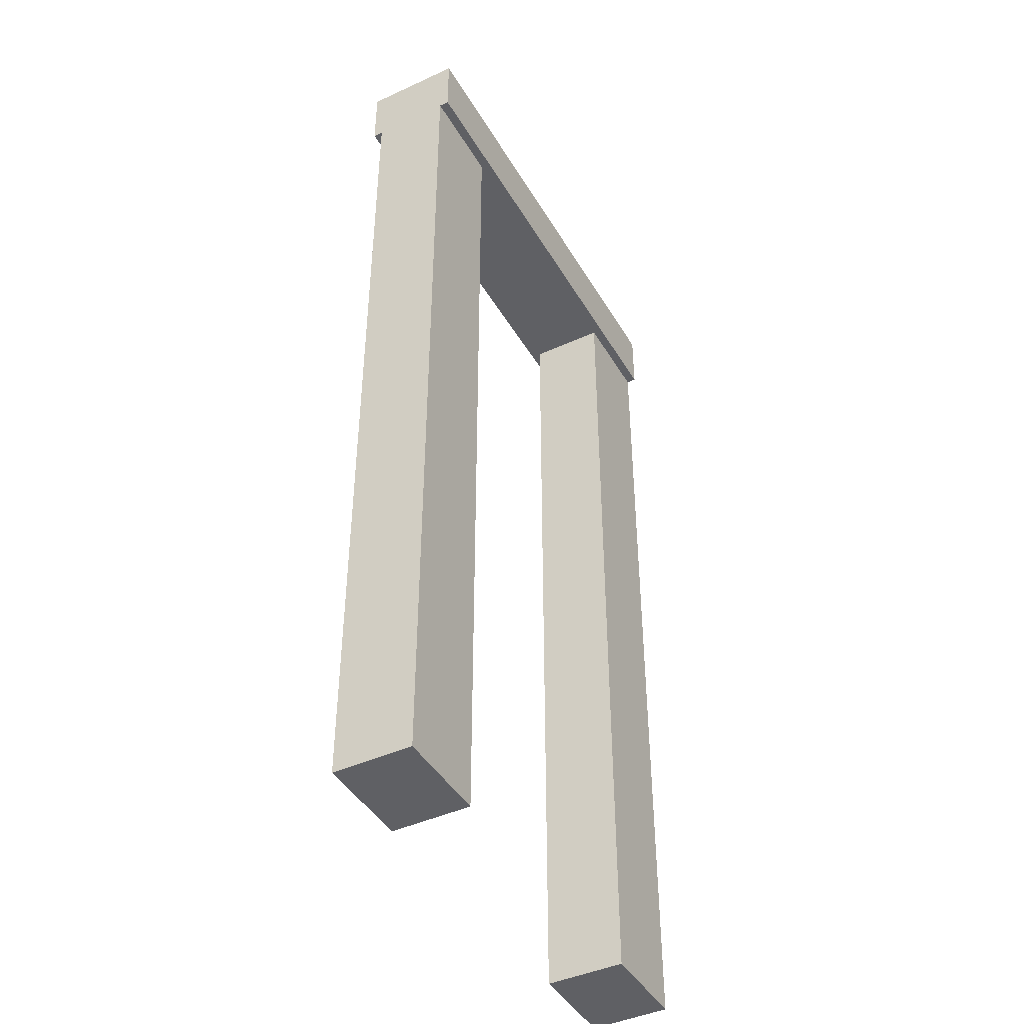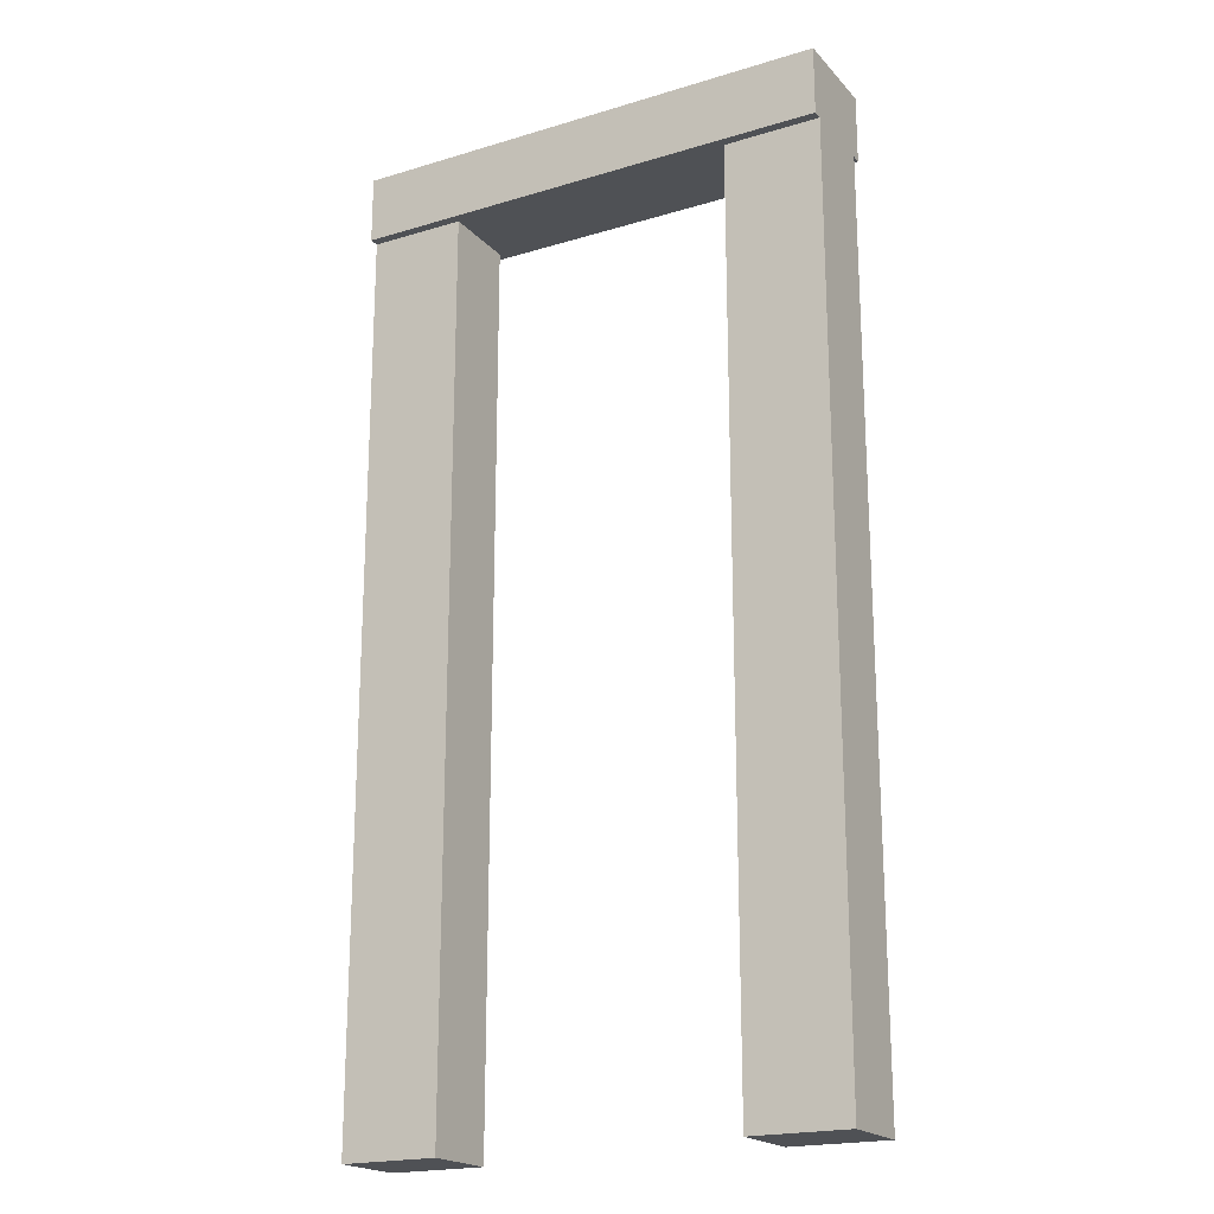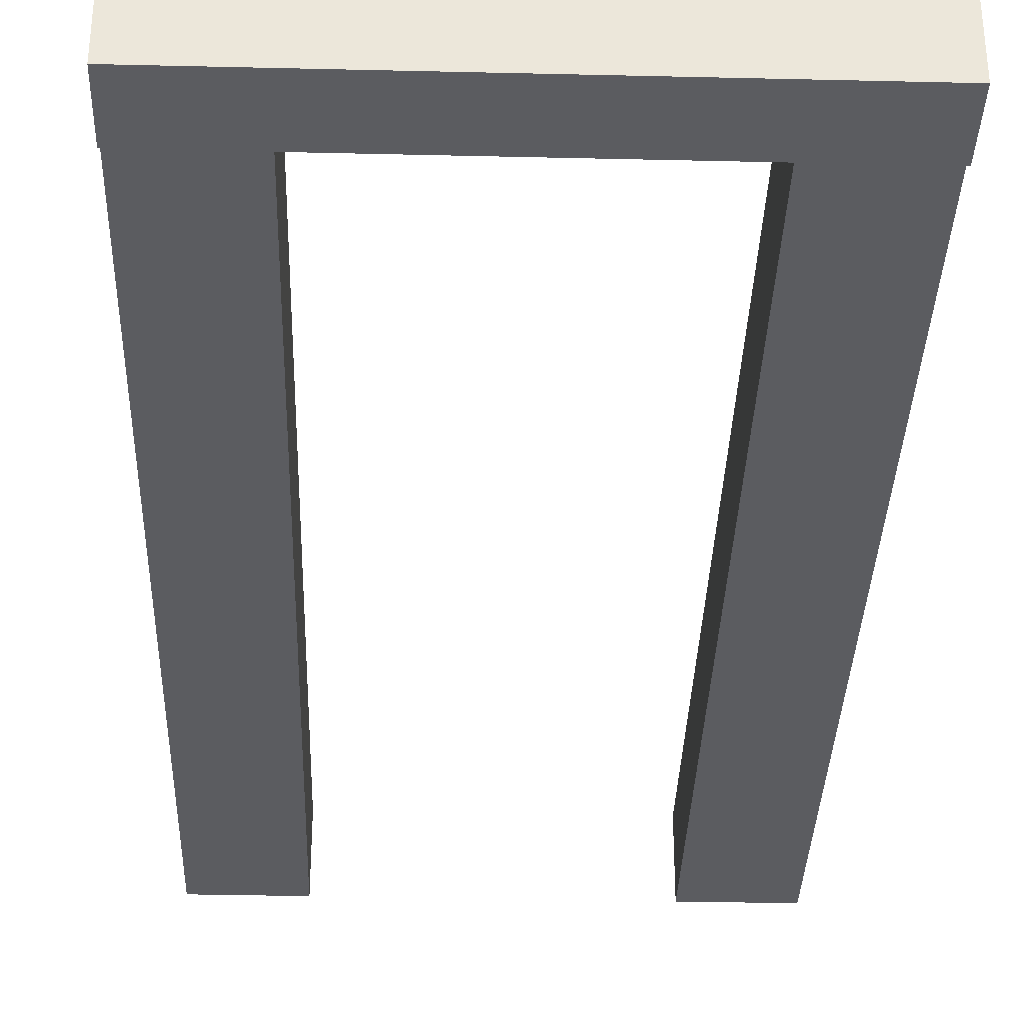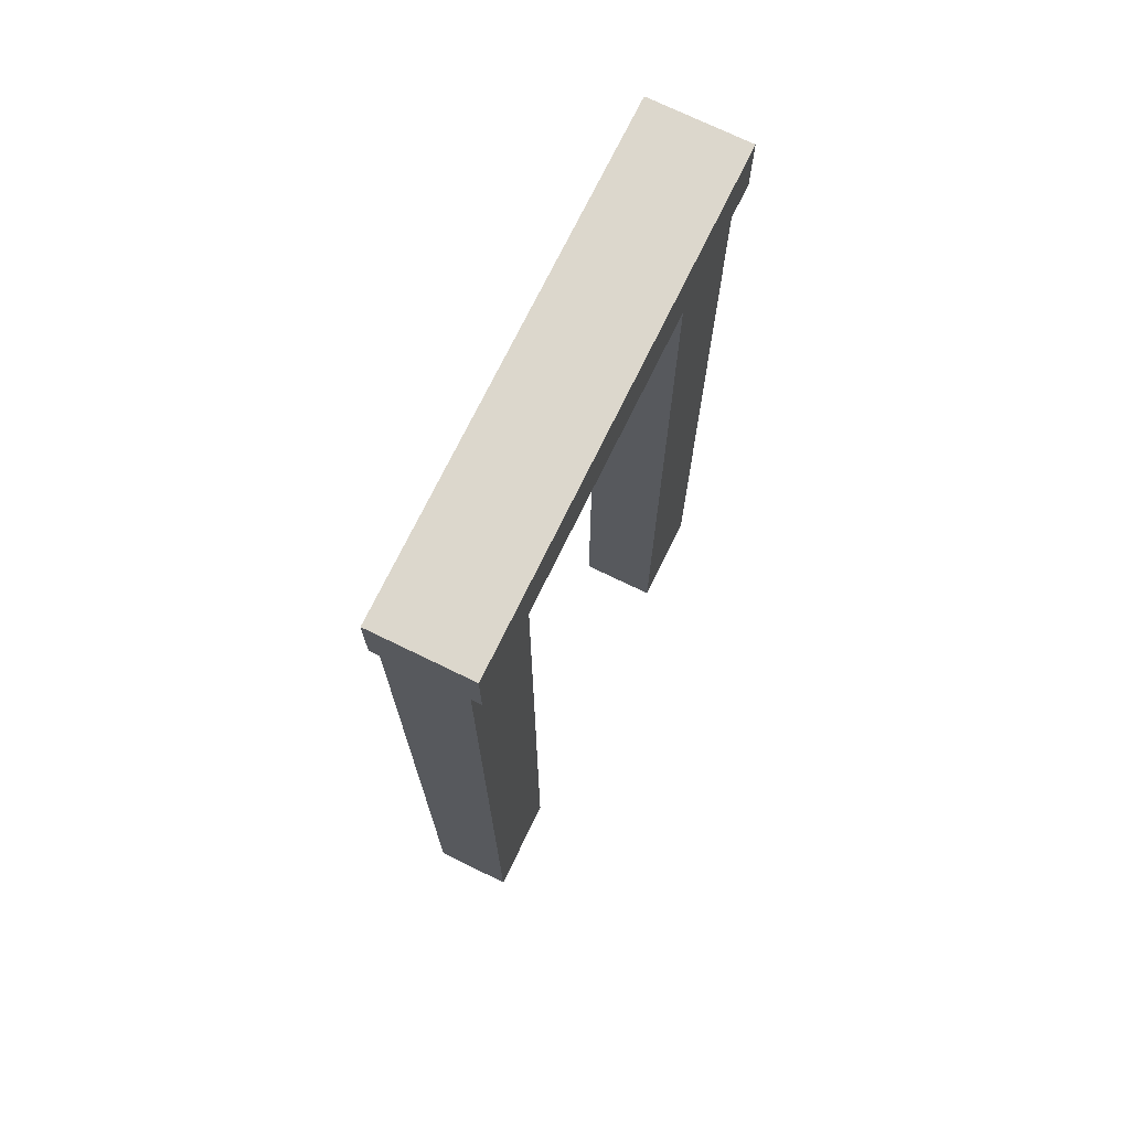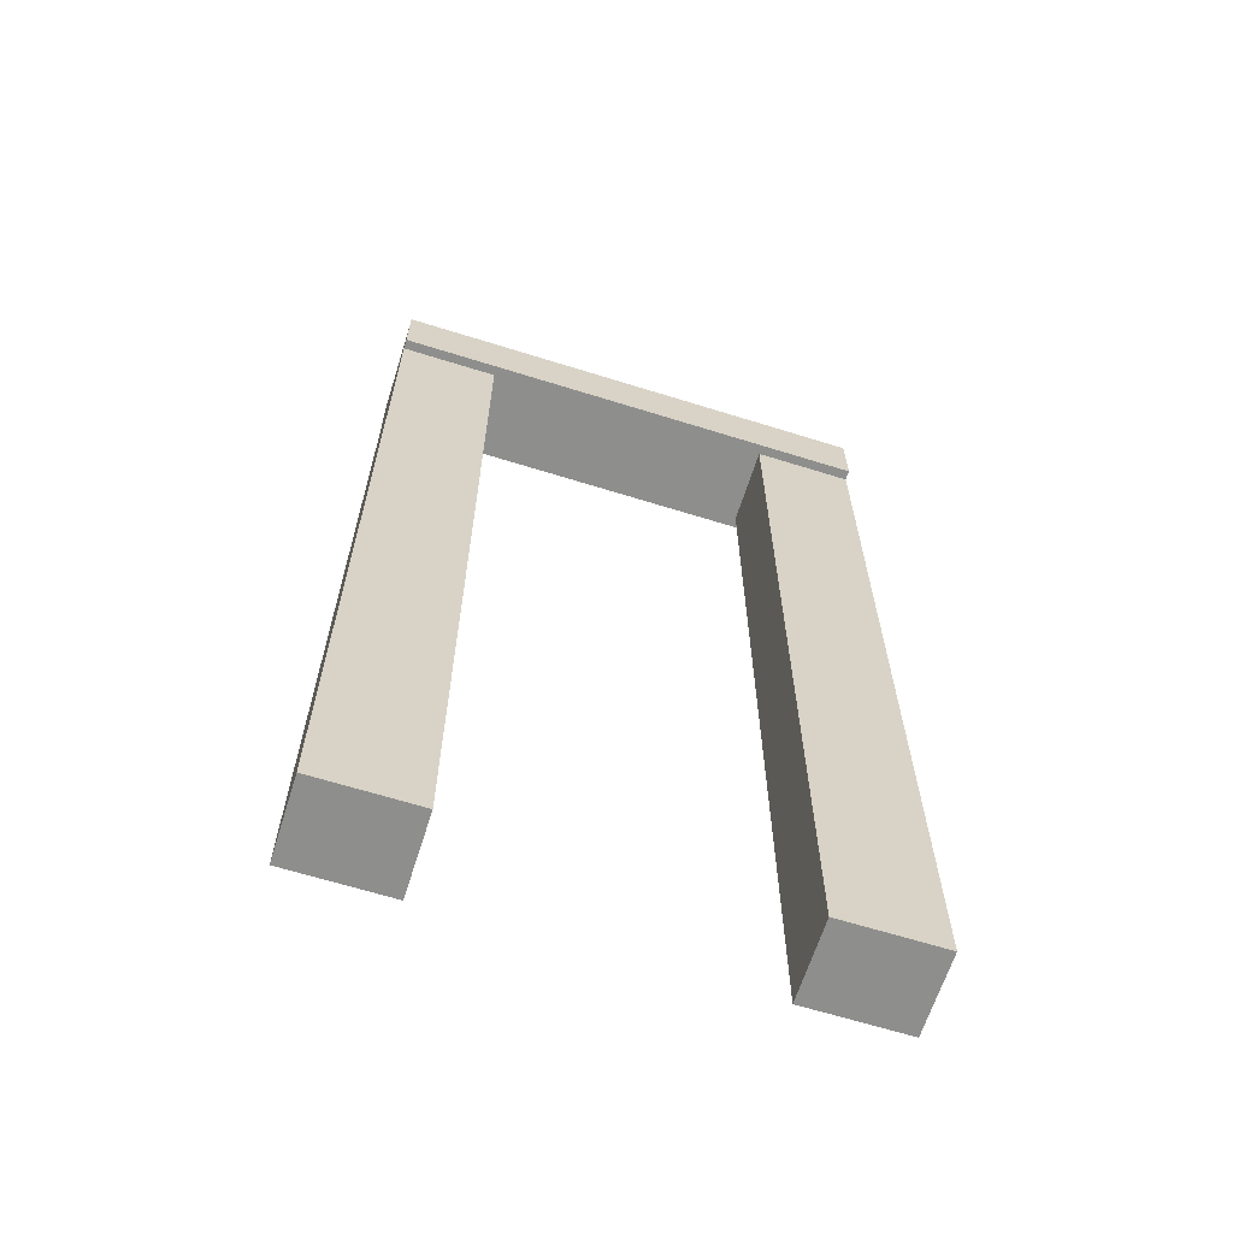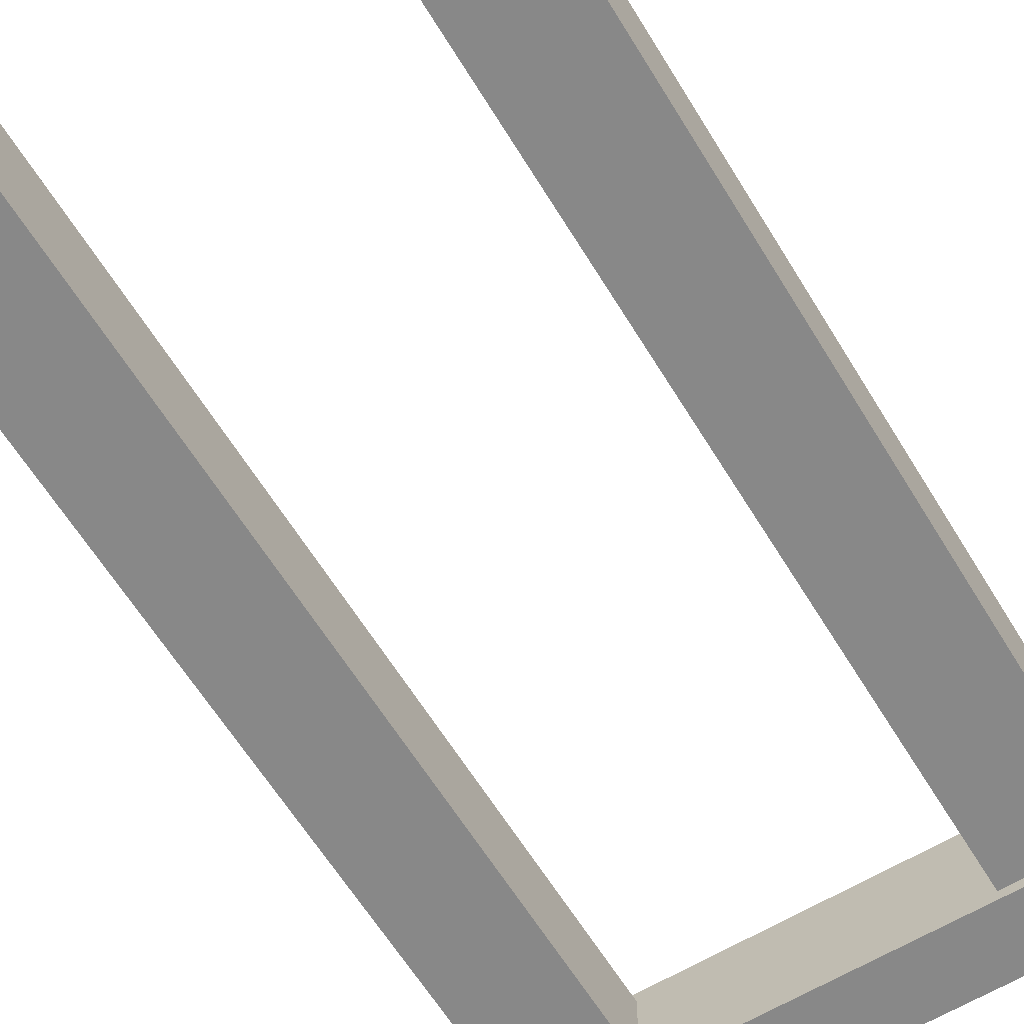
<metadata>
{"format":"obj","ext":"obj","renderer":"f3d","projection":"perspective","resolution":1024,"background":"white","views":[{"elev":-43.6,"azim":-61.5,"up":"+Y"},{"elev":-20.0,"azim":29.1,"up":"+Y"},{"elev":-34.6,"azim":178.2,"up":"+Z"},{"elev":72.9,"azim":116.0,"up":"+Y"},{"elev":-64.8,"azim":162.5,"up":"+Y"},{"elev":-62.7,"azim":31.4,"up":"+Z"}]}
</metadata>
<code>
g Doorframe
v -25 0 3.5
v -25 0 -4.5
v -25 93 4.5
v -25 93 3.5
v -25 93 -4.5
v -25 93 -5.5
v -25 100 4.5
v -25 100 -5.5
v 15 0 3.5
v 15 0 -4.5
v 15 93 3.5
v 15 93 -4.5
v -15 0 3.5
v -15 0 -4.5
v -15 93 3.5
v -15 93 -4.5
v 25 0 3.5
v 25 0 -4.5
v 25 93 4.5
v 25 93 3.5
v 25 93 -4.5
v 25 93 -5.5
v 25 100 4.5
v 25 100 -5.5
v -25 93 4.5
v -25 100 4.5
v 25 93 4.5
v 25 100 4.5
v -25 0 3.5
v -25 93 3.5
v -15 0 3.5
v -15 93 3.5
v 15 0 3.5
v 15 93 3.5
v 25 0 3.5
v 25 93 3.5
v -25 0 -4.5
v -25 93 -4.5
v -15 0 -4.5
v -15 93 -4.5
v 15 0 -4.5
v 15 93 -4.5
v 25 0 -4.5
v 25 93 -4.5
v -25 93 -5.5
v -25 100 -5.5
v 25 93 -5.5
v 25 100 -5.5
v -25 0 3.5
v -15 0 3.5
v 15 0 3.5
v 25 0 3.5
v -25 0 -4.5
v -15 0 -4.5
v 15 0 -4.5
v 25 0 -4.5
v -25 93 4.5
v 25 93 4.5
v -25 93 3.5
v -15 93 3.5
v 15 93 3.5
v 25 93 3.5
v -25 93 -4.5
v -15 93 -4.5
v 15 93 -4.5
v 25 93 -4.5
v -25 93 -5.5
v 25 93 -5.5
v -25 100 4.5
v 25 100 4.5
v -25 100 -5.5
v 25 100 -5.5
f 4 2 1
f 5 2 4
f 7 4 3
f 7 6 5
f 7 5 4
f 8 6 7
f 11 10 9
f 12 10 11
f 13 14 15
f 15 14 16
f 17 18 20
f 20 18 21
f 19 20 23
f 21 22 23
f 20 21 23
f 23 22 24
f 27 26 25
f 28 26 27
f 31 30 29
f 32 30 31
f 35 34 33
f 36 34 35
f 37 38 39
f 39 38 40
f 41 42 43
f 43 42 44
f 45 46 47
f 47 46 48
f 53 50 49
f 54 50 53
f 55 52 51
f 56 52 55
f 59 58 57
f 60 58 59
f 61 58 60
f 62 58 61
f 64 61 60
f 65 61 64
f 67 64 63
f 67 66 65
f 67 65 64
f 68 66 67
f 69 70 71
f 71 70 72

</code>
